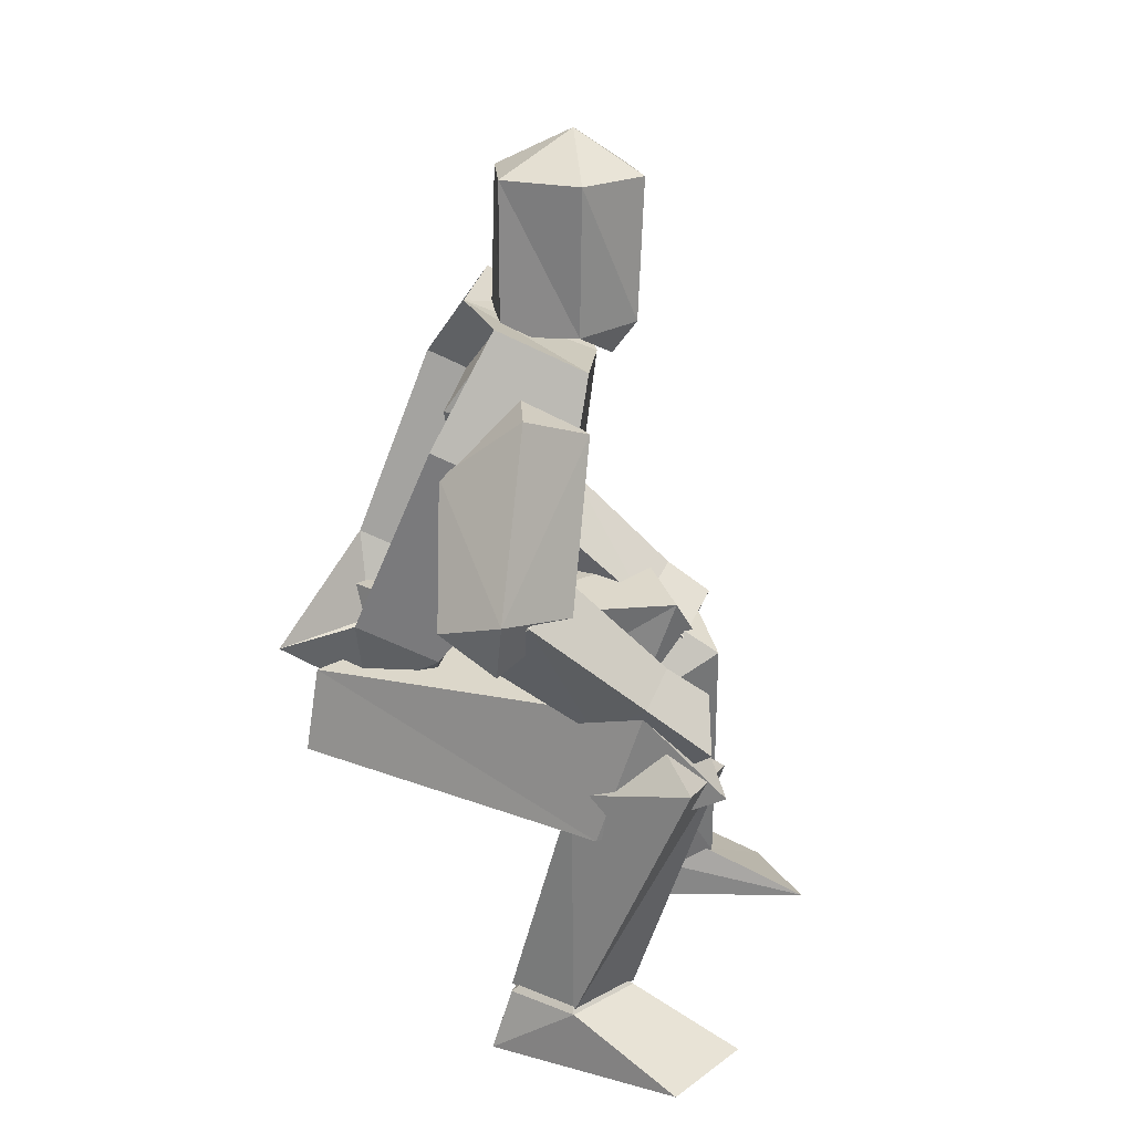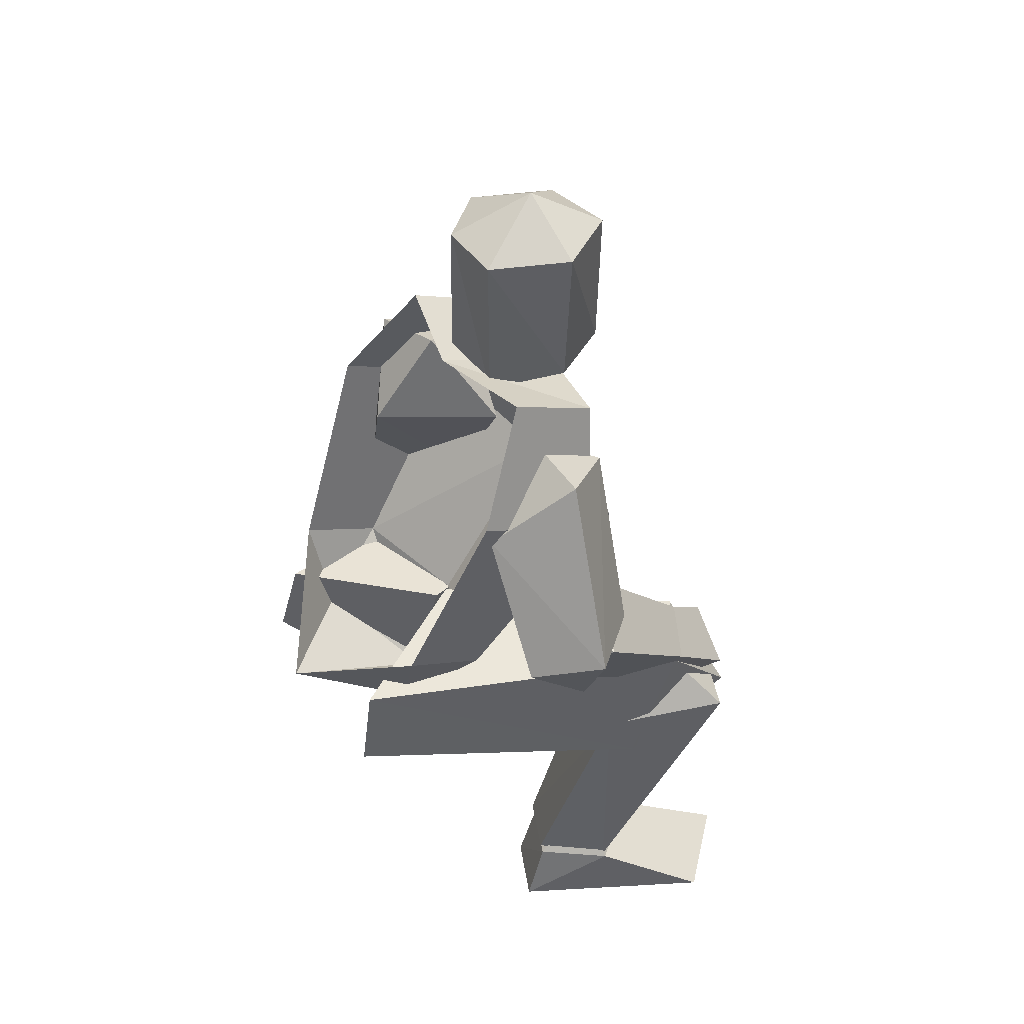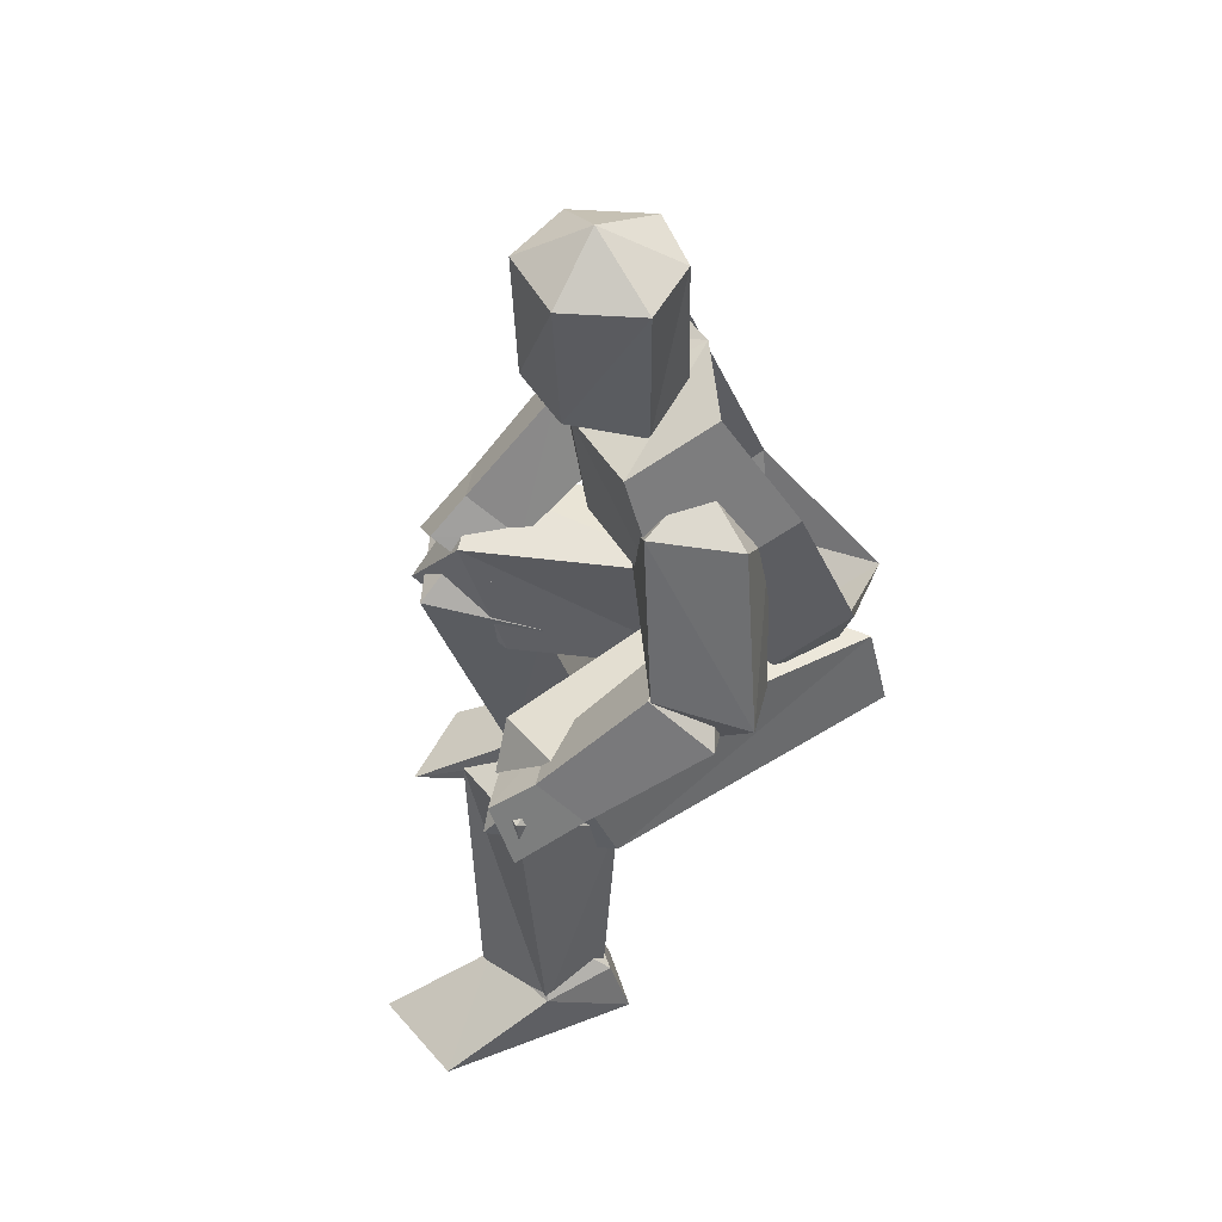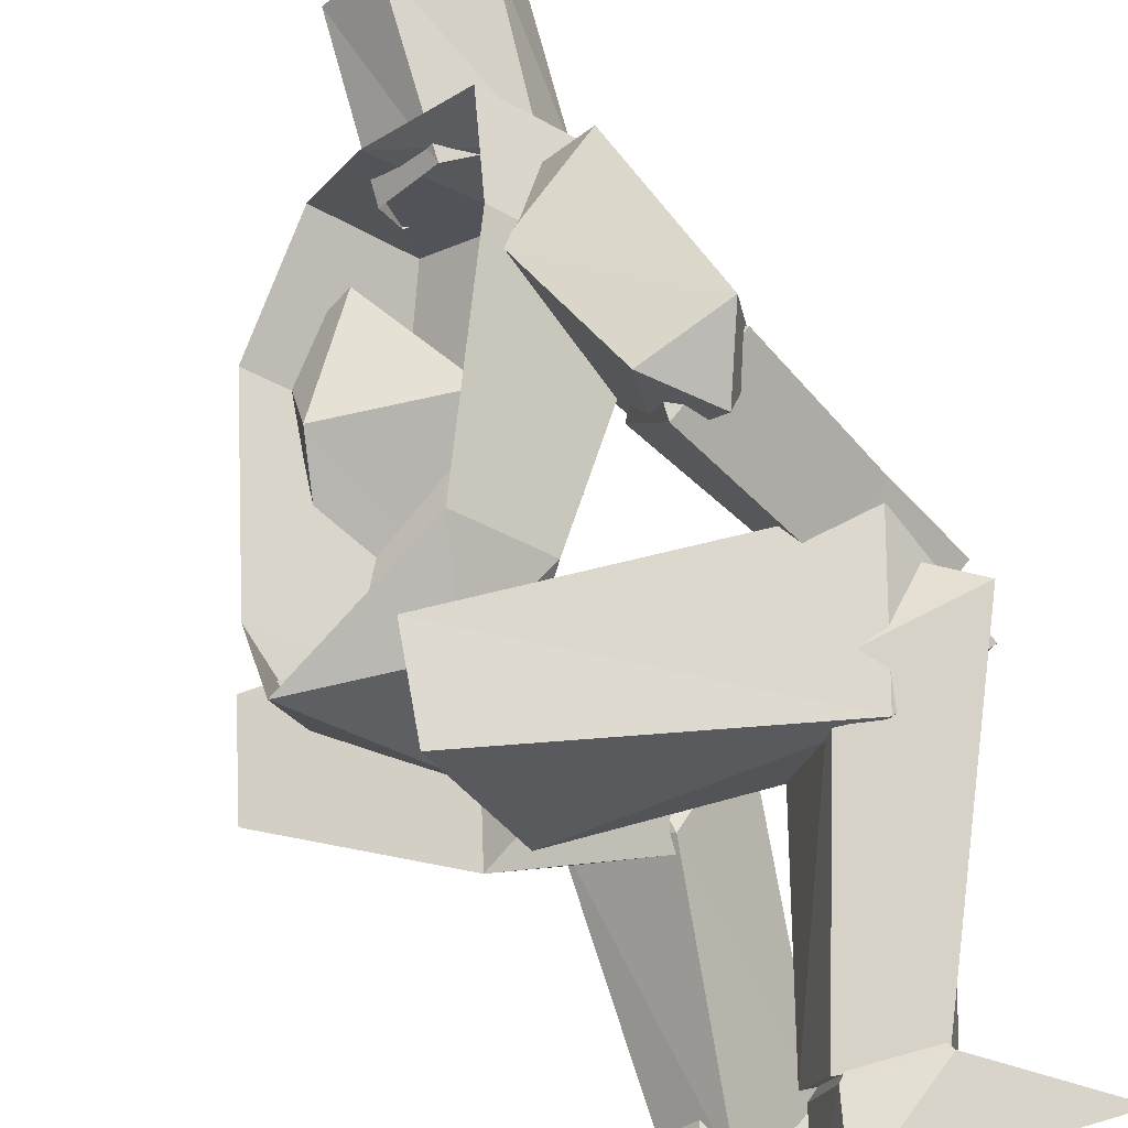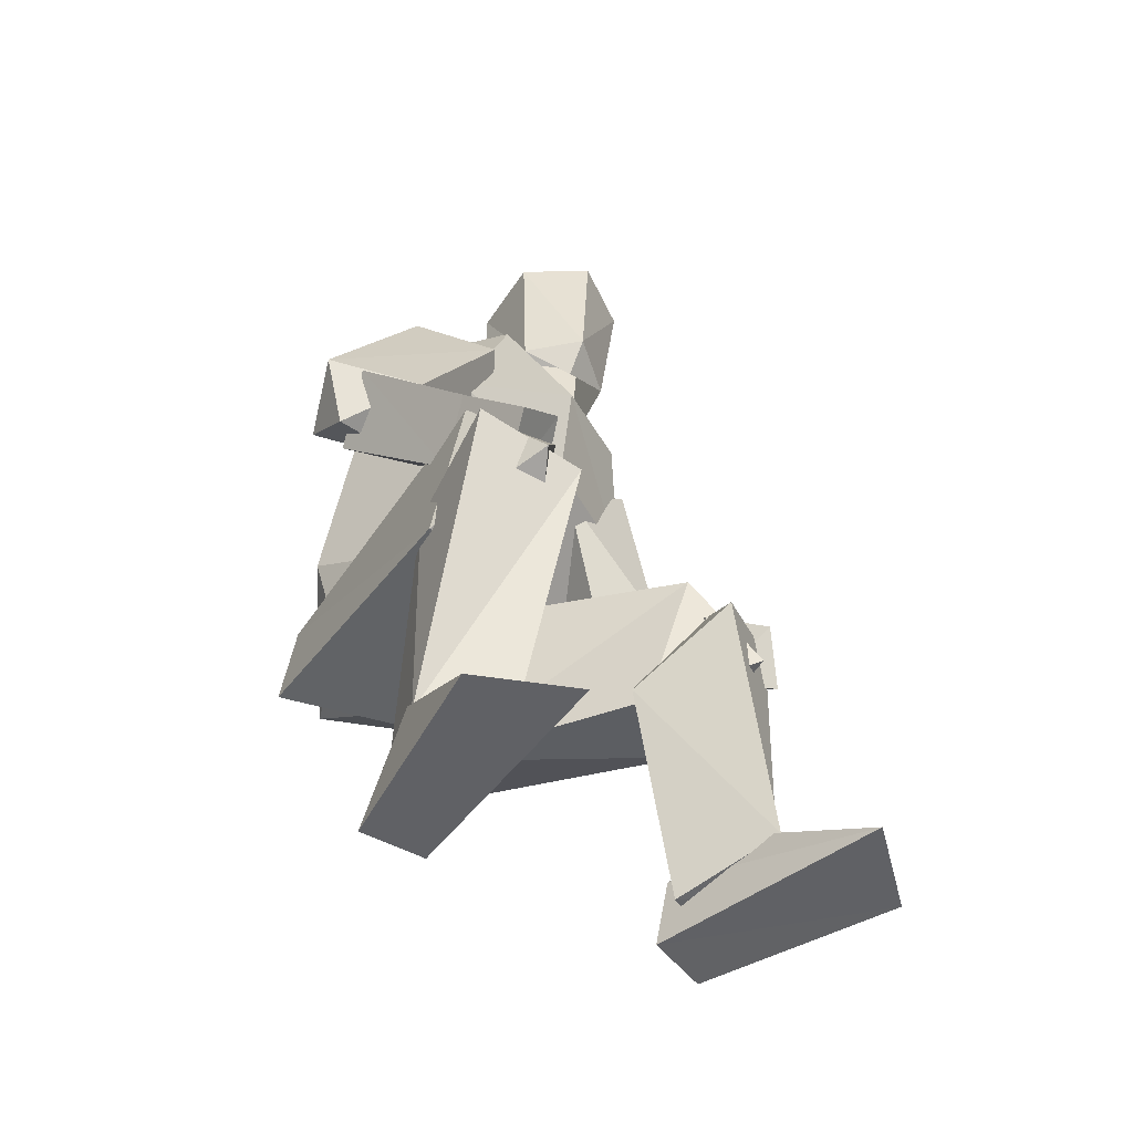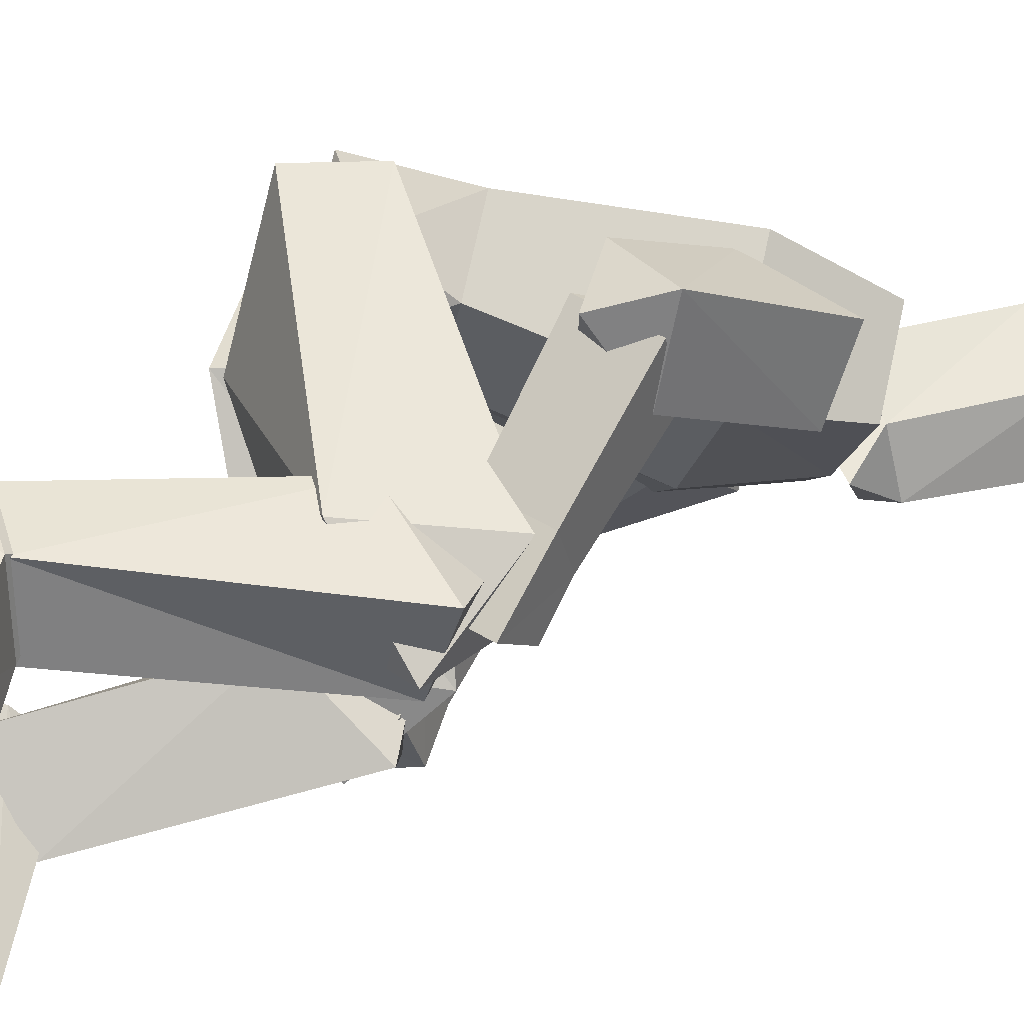
<metadata>
{"format":"obj","ext":"obj","renderer":"f3d","projection":"perspective","resolution":1024,"background":"white","views":[{"elev":24.2,"azim":35.8,"up":"+Y"},{"elev":45.4,"azim":7.6,"up":"+Y"},{"elev":50.2,"azim":-159.9,"up":"+Y"},{"elev":78.5,"azim":-16.1,"up":"+Z"},{"elev":-49.7,"azim":74.3,"up":"+Y"},{"elev":40.3,"azim":72.0,"up":"+Z"}]}
</metadata>
<code>
v -1.383 1.157 6.392
v -1.229 1.074 6.265
v -1.135 0.9012 6.475
v -1.249 0.8852 6.279
v -1.311 0.6436 6.56
v -1.149 1.092 6.4
v -1.286 1 6.6
v -1.407 0.7062 6.639
v -1.431 0.5714 6.591
v -1.621 0.5846 6.58
v -1.419 0.9054 6.129
v -1.539 0.647 6.281
v -1.635 0.7096 6.36
v -1.594 0.5739 6.391
v -1.438 0.4647 6.429
v -1.387 0.6342 6.389
v -1.569 1.004 6.254
v -1.45 1.163 6.247
v -1.345 1.095 6.16
v -1.254 1.161 6.487
v -1.357 1.11 6.232
v -1.362 1.345 6.218
v -1.238 1.118 6.211
v -1.239 1.345 6.183
v -1.308 1.117 6.403
v -1.309 1.352 6.401
v -1.196 1.123 6.357
v -1.186 1.352 6.365
v -1.156 1.134 6.266
v -1.379 1.109 6.331
v -1.26 1.413 6.285
v -1.152 1.351 6.257
v -1.193 1.082 6.279
v -1.377 1.349 6.321
v -1.203 0.7739 6.694
v -1.086 0.8165 6.697
v -1.129 1.01 6.424
v -1.121 0.7151 6.663
v -1.069 0.7821 6.551
v -1.236 1.062 6.45
v -1.282 0.9587 6.584
v -1.154 1.062 6.552
v -1.247 0.883 6.401
v -1.184 0.7367 6.541
v -1.106 0.8328 6.529
v -0.9703 0.6423 6.505
v -1.06 0.579 6.509
v -1.209 0.7639 6.527
v -0.9517 0.616 6.365
v -0.9044 0.5538 6.428
v -1.003 0.4838 6.432
v -1.052 0.5475 6.364
v -1.083 0.6079 6.418
v -0.9919 0.6697 6.419
v -1.175 0.8234 6.607
v -1.179 0.7253 6.648
v -1.077 0.7965 6.643
v -1.519 0.9167 6.278
v -1.57 0.7478 6.078
v -1.32 0.9121 6.246
v -1.398 0.7268 6.178
v -1.422 0.7679 6.063
v -1.503 0.6644 6.113
v -1.554 0.7068 6.194
v -1.524 1.027 6.153
v -1.429 1.062 6.237
v -1.385 1.024 6.13
v -1.354 0.5591 5.978
v -1.521 0.7012 6.058
v -1.338 0.523 6.08
v -1.261 0.4757 5.928
v -1.191 0.5237 6.064
v -1.277 0.6098 5.982
v -1.256 0.5765 6.085
v -1.243 0.4358 6.041
v -1.394 0.7322 6.18
v -1.213 0.5608 5.951
v -1.503 0.6607 6.174
v -1.418 0.7685 6.064
v -1.488 0.7605 6.141
v -1.414 0.3898 6.441
v -1.387 0.6474 6.41
v -0.9806 0.6224 6.498
v -1.042 0.4091 6.528
v -1.001 0.6131 6.356
v -0.8979 0.4681 6.394
v -1.073 0.3914 6.363
v -1.479 0.6174 6.647
v -1.493 0.4828 6.663
v -1.061 0.07761 6.393
v -0.8974 0.5173 6.493
v -1.083 0.4776 6.534
v -1.131 0.4451 6.378
v -1.005 0.5888 6.447
v -0.9394 0.4843 6.334
v -1.201 0.09282 6.53
v -1.084 0.08249 6.526
v -1.228 0.09067 6.44
v -1.223 0.07686 6.448
v -1.248 -0.01774 6.463
v -1.196 0.08378 6.538
v -1.219 -0.01951 6.561
v -1.079 0.08382 6.533
v -0.9083 -0.01926 6.498
v -1.057 0.07742 6.401
v -1.126 0.16 6.476
v -0.8935 -0.01724 6.339
v -1.466 0.384 6.417
v -1.305 0.6179 6.012
v -1.402 0.6367 6.417
v -1.247 0.375 6.144
v -1.379 0.4096 6.045
v -1.191 0.4531 5.976
v -1.188 0.594 6.091
v -1.657 0.6324 6.395
v -1.691 0.5003 6.395
v -1.373 0.4451 6.063
v -1.134 0.5028 6.044
v -1.172 0.07977 5.984
v -1.252 0.3967 6.166
v -1.261 0.5494 5.944
v -1.281 0.5766 6.077
v -1.357 0.04388 6.037
v -1.29 0.03184 6.102
v -1.299 0.0768 5.941
v -1.374 0.09304 6.028
v -1.302 0.09299 5.936
v -1.175 -0.01006 5.817
v -1.181 0.08657 5.994
v -1.343 -0.008437 6.114
v -1.283 0.1692 6.007
v -1.405 -0.01027 6.033
v -1.036 -0.008088 5.897
v -1.317 0.08613 6.102
f 1 6 2
f 6 3 2
f 2 3 4
f 3 5 4
f 4 5 16
f 5 15 16
f 6 7 3
f 7 8 3
f 3 8 5
f 8 9 5
f 5 9 15
f 9 10 15
f 2 4 11
f 4 12 11
f 11 12 13
f 12 14 13
f 13 14 10
f 14 15 10
f 4 16 12
f 16 15 12
f 12 15 14
f 18 19 17
f 19 11 17
f 17 11 13
f 18 1 19
f 1 2 19
f 19 2 11
f 6 1 20
f 7 6 20
f 9 8 10
f 30 34 21
f 34 22 21
f 21 22 23
f 22 24 23
f 23 24 29
f 24 32 29
f 34 25 26
f 25 27 26
f 26 27 28
f 27 29 28
f 28 29 32
f 22 31 24
f 31 32 24
f 25 34 30
f 28 31 26
f 31 34 26
f 27 33 29
f 32 31 28
f 29 33 23
f 34 31 22
f 44 35 41
f 35 36 41
f 41 36 42
f 36 37 42
f 36 35 38
f 35 44 38
f 38 44 39
f 37 43 40
f 43 41 40
f 40 41 42
f 43 37 39
f 37 36 39
f 44 41 43
f 44 43 39
f 38 39 36
f 40 42 37
f 54 45 46
f 45 57 46
f 46 57 47
f 57 56 47
f 47 56 53
f 56 48 53
f 49 54 50
f 54 46 50
f 50 46 51
f 46 47 51
f 51 47 52
f 47 53 52
f 50 51 49
f 51 52 49
f 49 52 53
f 48 45 53
f 45 54 53
f 49 53 54
f 55 56 57
f 55 57 45
f 55 45 48
f 55 48 56
f 58 65 59
f 65 67 59
f 59 67 62
f 67 60 62
f 62 60 61
f 59 64 58
f 64 61 58
f 58 61 60
f 62 61 63
f 61 64 63
f 63 64 59
f 65 58 66
f 58 60 66
f 66 60 67
f 59 62 63
f 67 65 66
f 74 73 79
f 73 68 79
f 79 68 69
f 68 70 69
f 69 70 78
f 70 74 78
f 78 74 76
f 73 71 68
f 71 75 68
f 68 75 70
f 75 72 70
f 70 72 74
f 73 74 77
f 74 72 77
f 77 72 75
f 77 75 71
f 79 76 74
f 71 73 77
f 69 78 80
f 79 69 80
f 76 79 80
f 78 76 80
f 87 81 85
f 81 82 85
f 85 82 83
f 82 88 83
f 83 88 84
f 88 89 84
f 84 89 81
f 85 83 86
f 83 84 86
f 86 84 87
f 82 81 88
f 81 89 88
f 84 81 87
f 86 87 85
f 98 93 90
f 93 95 90
f 90 95 97
f 95 91 97
f 97 91 92
f 93 92 94
f 92 91 94
f 94 91 95
f 98 96 92
f 96 97 92
f 90 97 98
f 97 96 98
f 98 92 93
f 94 95 93
f 99 100 101
f 100 102 101
f 101 102 103
f 102 104 103
f 103 104 105
f 104 107 105
f 105 107 99
f 107 100 99
f 99 101 106
f 101 103 106
f 106 103 105
f 107 104 100
f 104 102 100
f 106 105 99
f 108 116 112
f 116 115 112
f 112 115 109
f 115 110 109
f 109 110 114
f 110 108 114
f 114 108 111
f 111 112 113
f 112 109 113
f 113 109 114
f 110 115 108
f 115 116 108
f 111 108 112
f 114 111 113
f 117 121 125
f 121 118 125
f 125 118 119
f 118 120 119
f 119 120 124
f 118 121 122
f 121 117 122
f 122 117 120
f 124 117 123
f 117 125 123
f 119 124 125
f 124 123 125
f 117 124 120
f 120 118 122
f 130 126 132
f 126 127 132
f 132 127 128
f 127 129 128
f 128 129 133
f 129 134 133
f 133 134 130
f 129 127 131
f 127 126 131
f 131 126 134
f 132 128 130
f 128 133 130
f 126 130 134
f 134 129 131

</code>
